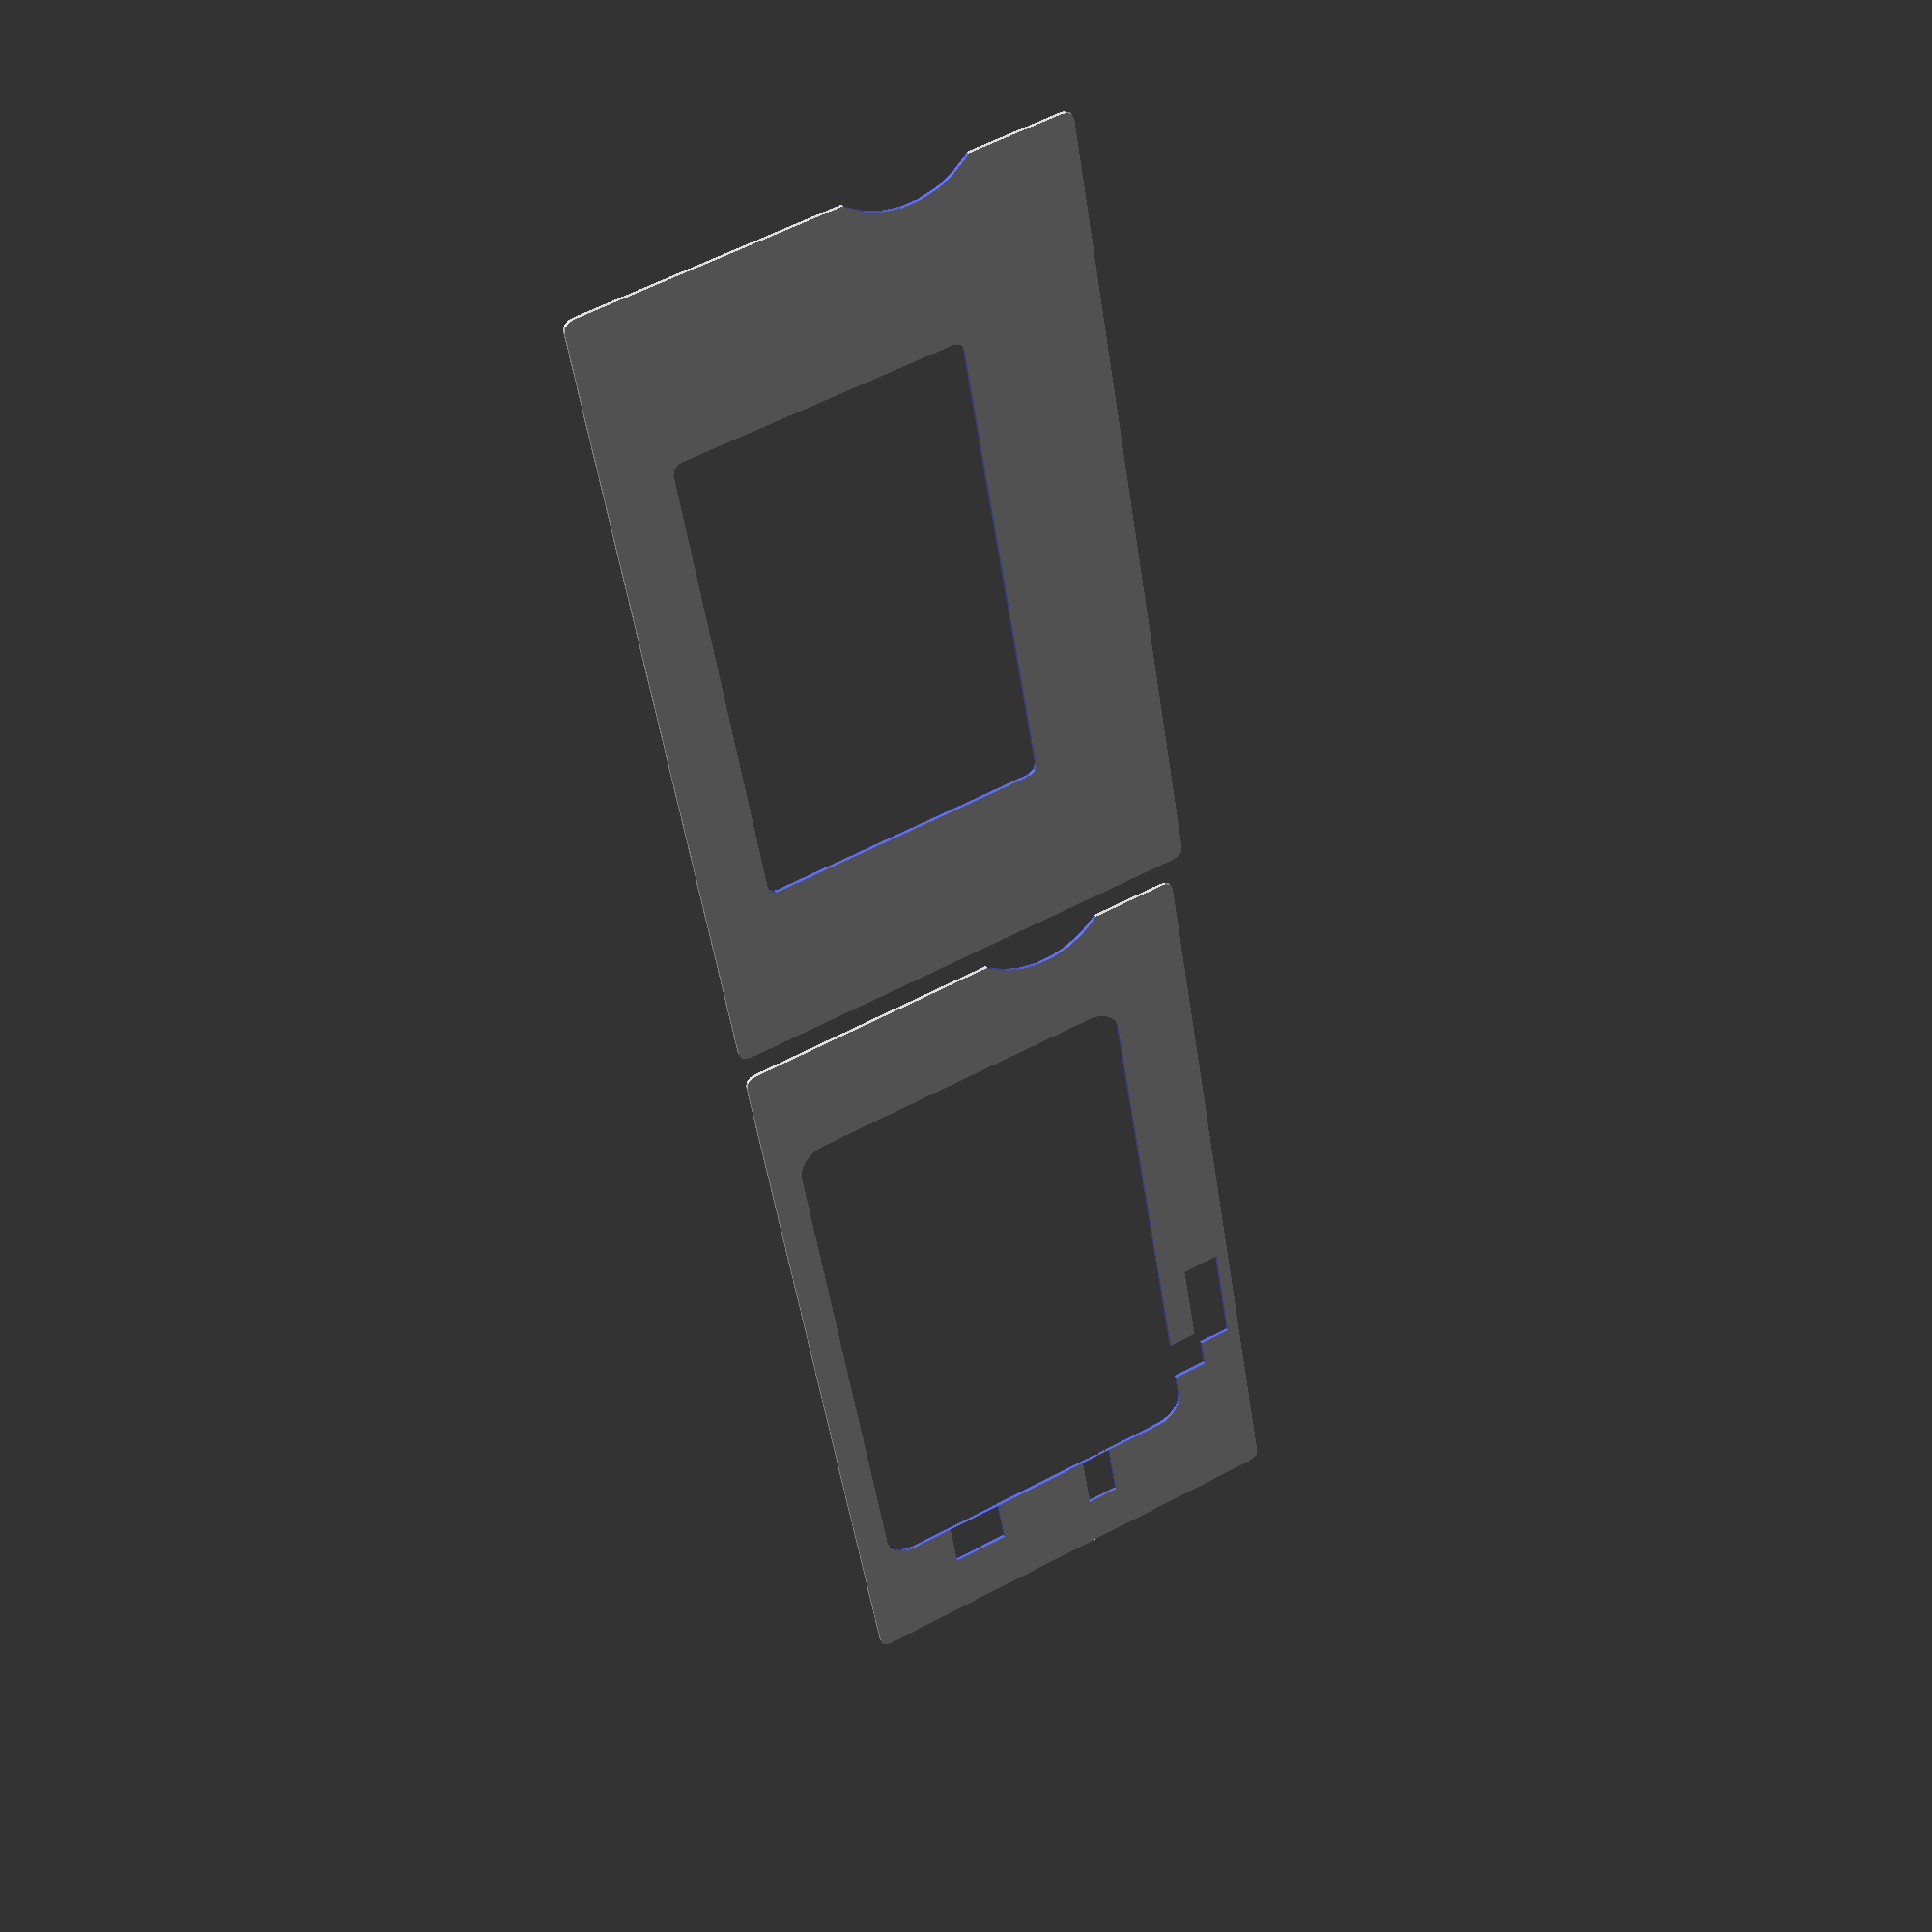
<openscad>
/* sizes all in mm */

/* Configuration */
with_buttons = false;

/* Overall dimensions */

overall_width = 268;
x_centre = 134;
legal_corner_radius = 3;
minimum_cutting_radius = 3;

/* The tablet */

tablet_width = 190;
tablet_height = 110;

screen_width = 156;
screen_height = 88;

tablet_corner_radius = 9;

/* Back bezel */

height_of_back_bezel = 145;
total_back_bezel_side_margins = overall_width - tablet_width;
total_top_and_bottom_margins_of_back_bezel = height_of_back_bezel - tablet_height;
left_side_of_hole_in_back_bezel = total_back_bezel_side_margins / 2;
right_side_of_hole_in_back_bezel = left_side_of_hole_in_back_bezel + tablet_width;
bottom_of_hole_in_back_bezel = 10;
top_of_hole_in_back_bezel = bottom_of_hole_in_back_bezel + tablet_height;

/* Front bezel */

height_of_front_bezel = 150;
screen_offset_from_bottom_of_front_bezel = bottom_of_hole_in_back_bezel + 10;
screen_offset_from_side_of_front_bezel = 56;

/* Buttons */

button_radius = 7.5;

middle_button_y = 100;
left_bottom_button_y = middle_button_y - 22;
left_top_button_y = middle_button_y + 19;
right_bottom_button_y = middle_button_y - 21;
right_top_button_y = middle_button_y + 18;
     
left_button_x = 30;
right_button_x = overall_width - 26;

/* Cutout for adjacent meter */

meter_diameter = 52;
meter_radius = meter_diameter / 2;
meter_offset = meter_radius - 8;

/* Solenoid to operate power button */

power_control_assembly_offset = 18;

power_lever_height = 12;
power_lever_width = 16;

solenoid_height = 12;
solenoid_width = 36;
solenoid_x_offset = 10;
solenoid_y_offset = 10;

/* Connections */

usb_bottom = bottom_of_hole_in_back_bezel + 22;
usb_height = 18;
usb_right = left_side_of_hole_in_back_bezel;
usb_width = 16;

audio_top = top_of_hole_in_back_bezel - 28;
audio_height = 10;
audio_bottom = audio_top - audio_height;
audio_width = 20;

/* Shapes */

module button(y, x) {
     translate([y,x]) circle(r=button_radius, center=true);
}

module buttons() {
	  button(left_bottom_button_y, left_button_x);
	  button(middle_button_y, left_button_x);
	  button(left_top_button_y, left_button_x);

	  button(right_bottom_button_y, right_button_x);
	  button(middle_button_y, right_button_x);
	  button(right_top_button_y, right_button_x);
}

module rounded_square(height, width, corner_radius) {
     /* Note: this can be done more neatly with https://en.wikibooks.org/wiki/OpenSCAD_User_Manual/The_OpenSCAD_Language#minkowski */
     union() {
	  translate([0,corner_radius]) square([height, width - 2 * corner_radius]);
	  translate([corner_radius,0]) square([height - 2 * corner_radius, width]);
	  translate([corner_radius, corner_radius]) circle(r=corner_radius, center=true);
	  translate([height - corner_radius, corner_radius]) circle(r=corner_radius, center=true);
	  translate([height - corner_radius, width - corner_radius]) circle(r=corner_radius, center=true);
	  translate([corner_radius, width - corner_radius]) circle(r=corner_radius, center=true);
     }
}

module hole_for_power_control_assembly() {
     translate([top_of_hole_in_back_bezel - 1,
                left_side_of_hole_in_back_bezel + power_control_assembly_offset]) {
          square([power_lever_height, power_lever_width]);
          translate([solenoid_y_offset, solenoid_x_offset]) square([solenoid_height, solenoid_width]);
     }
}

module hole_for_tablet() {
     union() {
          translate([bottom_of_hole_in_back_bezel, left_side_of_hole_in_back_bezel])
               rounded_square(tablet_height, tablet_width, tablet_corner_radius);
          hole_for_power_control_assembly();
	  hole_for_usb();
	  hole_for_audio();
     }
}

module adjacent_meter_cutout() {
     translate([middle_button_y, overall_width + meter_offset]) circle(r=meter_radius, center=true);
}
	  
module hole_for_usb() {
     translate([usb_bottom, left_side_of_hole_in_back_bezel - usb_width]) square([usb_height, usb_width]);
}

module hole_for_audio() {
     translate([audio_bottom, left_side_of_hole_in_back_bezel - audio_width]) square([audio_height, audio_width]);
}

module hole_for_screen() {
     translate([screen_offset_from_bottom_of_front_bezel, screen_offset_from_side_of_front_bezel])
	  rounded_square(screen_height, screen_width, minimum_cutting_radius);
}

module back_bezel() {
     difference() {
	  rounded_square(height_of_back_bezel, overall_width, legal_corner_radius);
	  hole_for_tablet();
          if (with_buttons) buttons();
	  adjacent_meter_cutout();
     }
}

module front_bezel() {
     difference() {
	  rounded_square(height_of_front_bezel, overall_width, legal_corner_radius);
	  hole_for_screen();
	  if (with_buttons) buttons();
	  adjacent_meter_cutout();
     }
}

solid = false;
squat = false;

exploded_diagram_spacing = -25;

if (solid) {
     linear_extrude(height=10) back_bezel();
     translate([0, 0, exploded_diagram_spacing]) linear_extrude(height=10) front_bezel();
} else {
     if (squat) {
	  back_bezel();
	  translate([height_of_back_bezel + 8, 0]) front_bezel();
     } else {			/* elongated form */
	  back_bezel();
	  translate([0, overall_width + 8]) front_bezel();
     }
}


</openscad>
<views>
elev=140.6 azim=171.0 roll=207.6 proj=p view=solid
</views>
